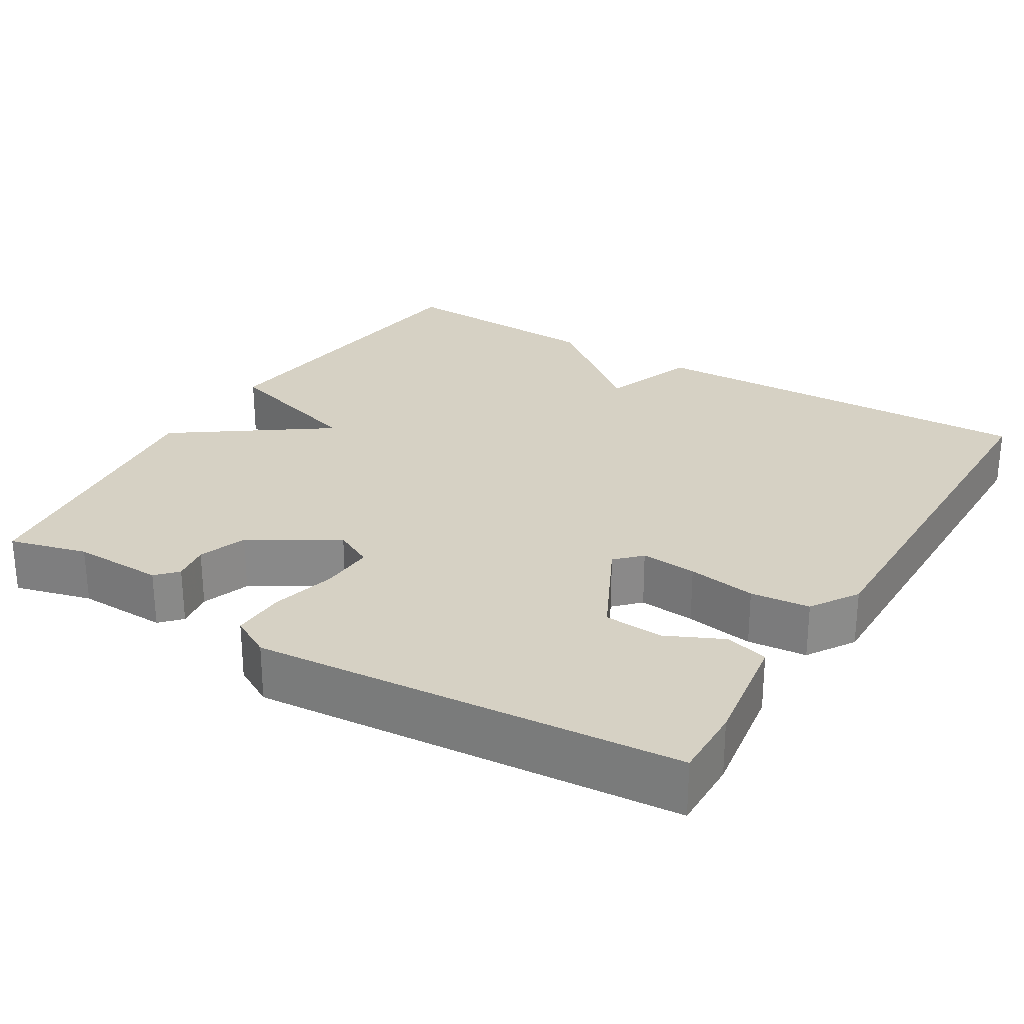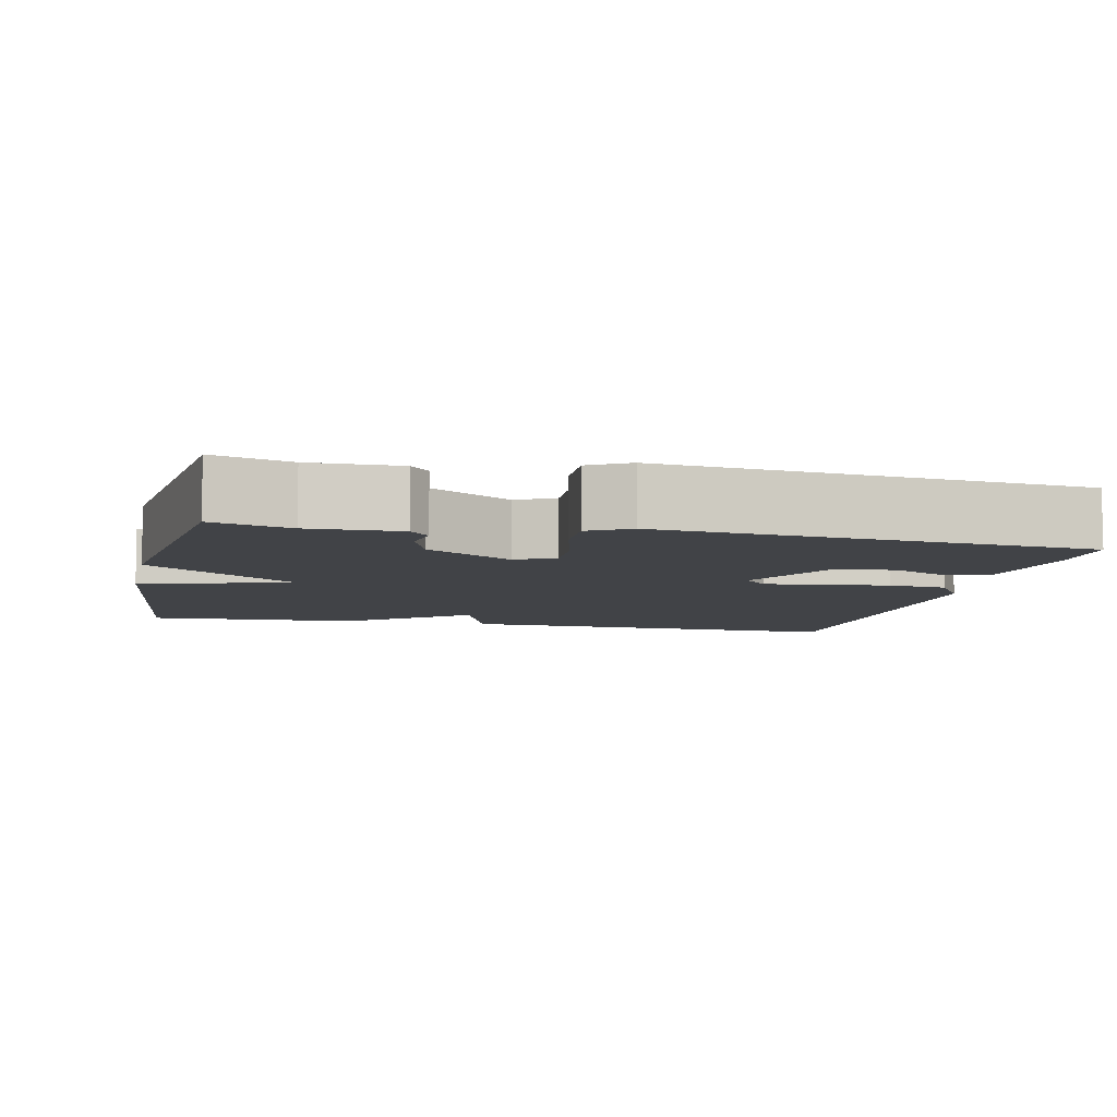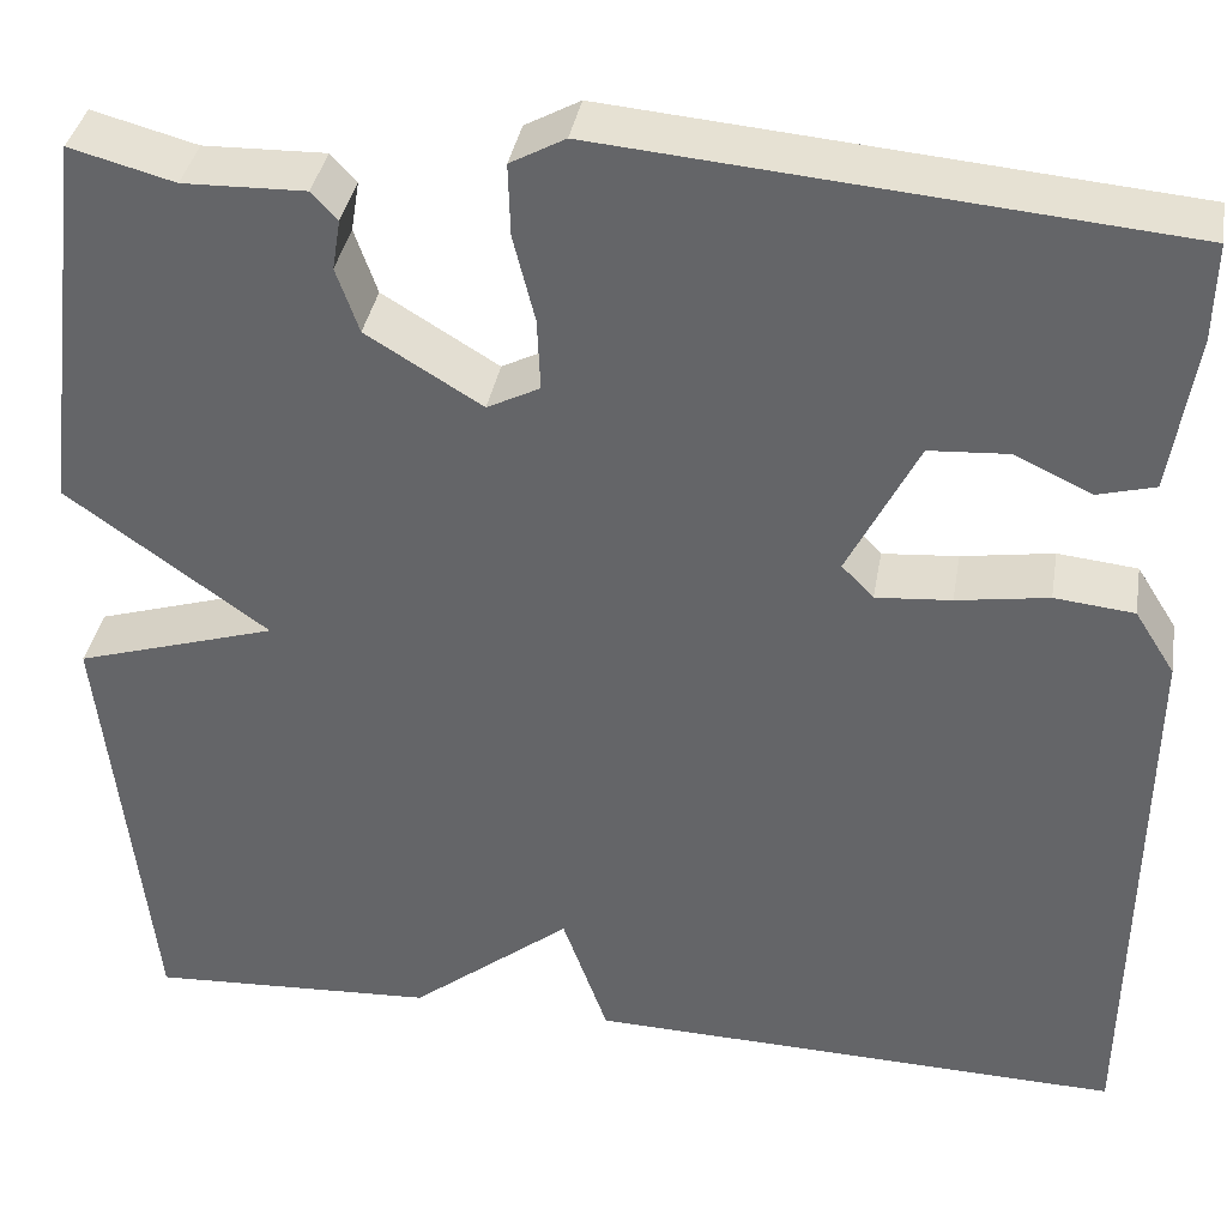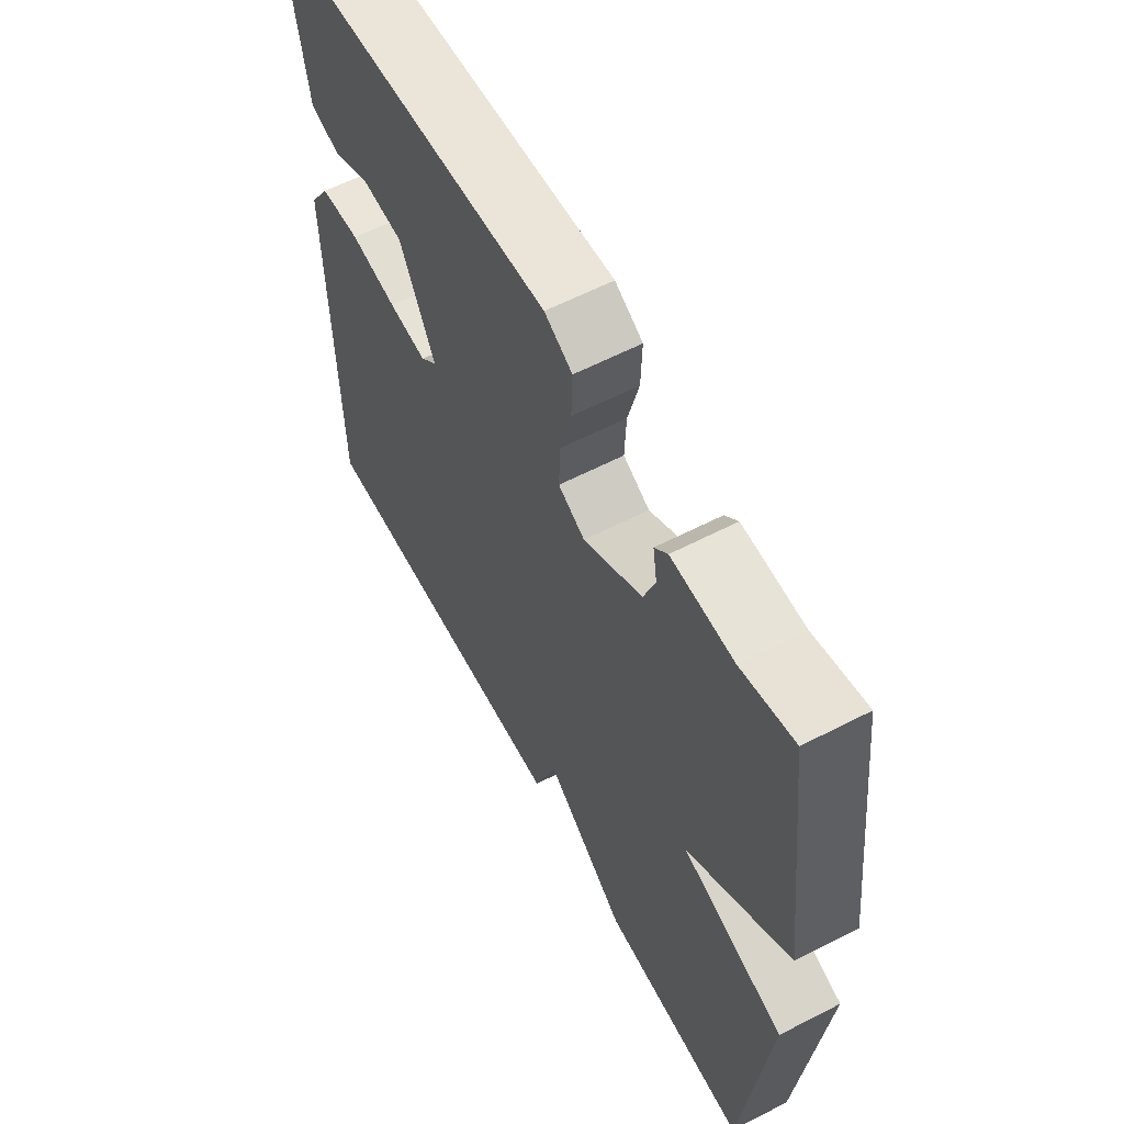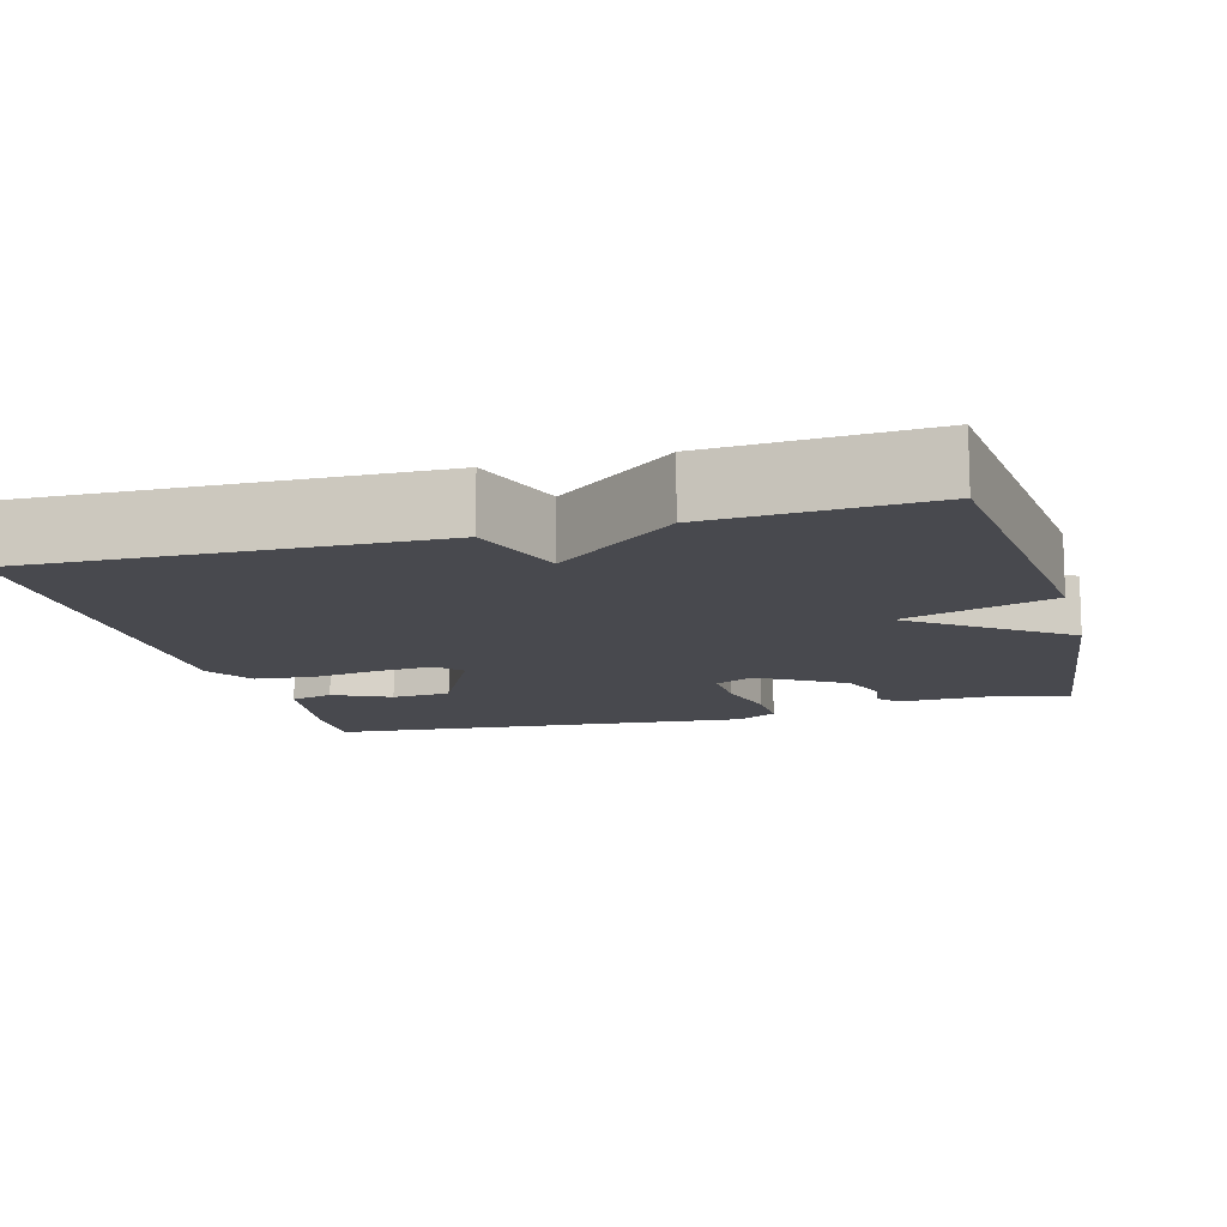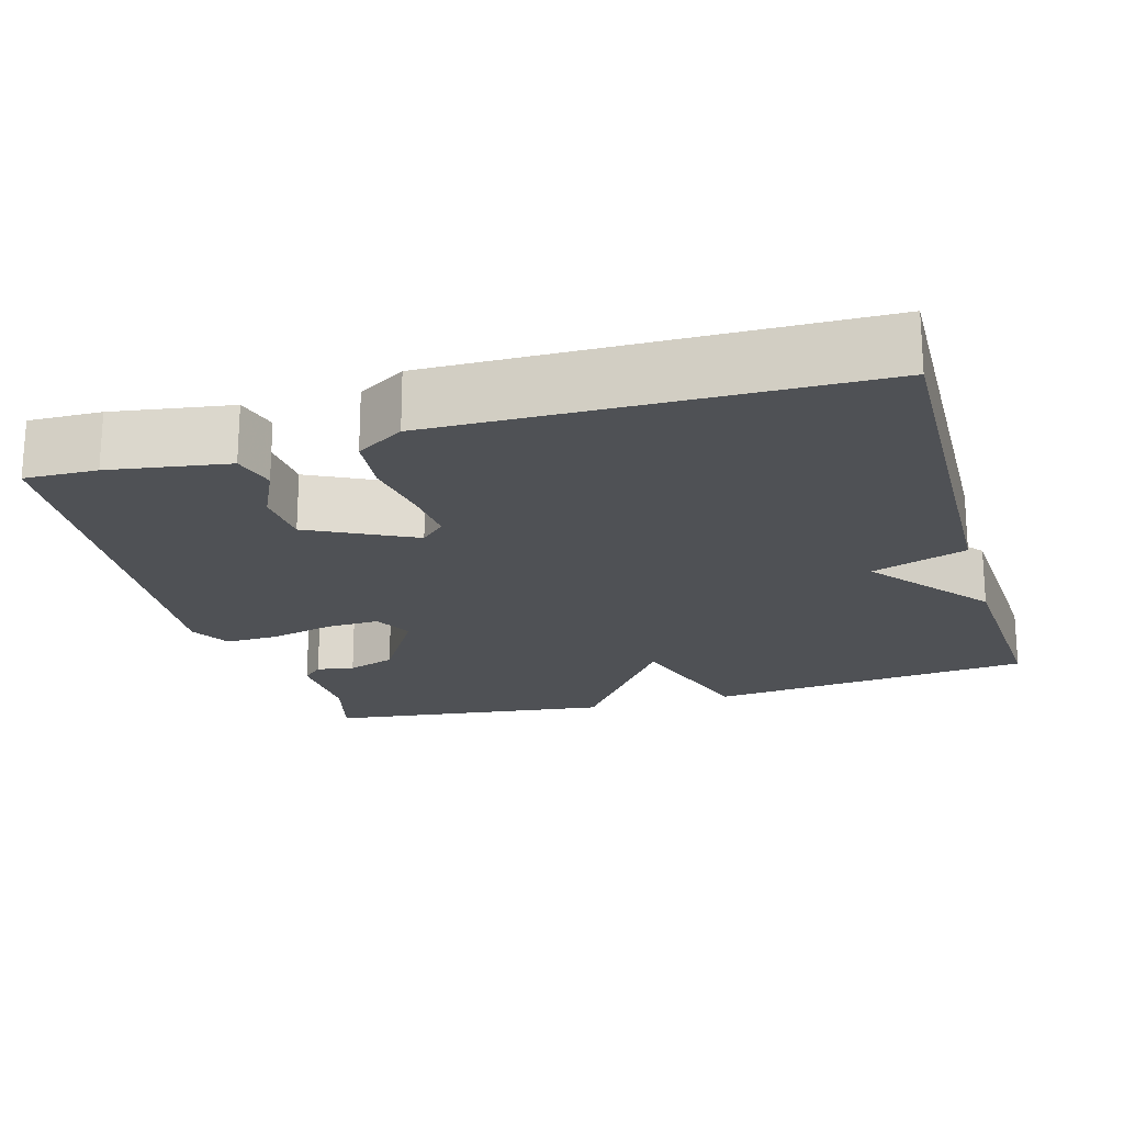
<metadata>
{"format":"obj","ext":"obj","renderer":"f3d","projection":"perspective","resolution":1024,"background":"white","views":[{"elev":26.8,"azim":31.5,"up":"+Y"},{"elev":-7.3,"azim":-12.6,"up":"+Y"},{"elev":37.0,"azim":9.7,"up":"+Z"},{"elev":60.5,"azim":-117.8,"up":"+Z"},{"elev":-12.7,"azim":-164.6,"up":"+Y"},{"elev":-20.0,"azim":106.0,"up":"+Y"}]}
</metadata>
<code>
v 0.5 0.07 0.5
v 0.498 0.07 0.406
v 0.474 0.07 0.252
v 0.418 0.07 0.237
v 0.344 0.07 0.272
v 0.267 0.07 0.267
v 0.199 0.07 0.132
v 0.23 0.07 0.1
v 0.303 0.07 0.106
v 0.392 0.07 0.12
v 0.469 0.07 0.112
v 0.508 0.07 0.05
v 0.5 0.07 -0.5
v -0.021 0.07 -0.485
v -0.065 0.07 -0.361
v -0.221 0.07 -0.485
v -0.5 0.07 -0.5
v -0.546 0.07 -0.073
v -0.351 0.07 -0.013
v -0.546 0.07 0.127
v -0.5 0.07 0.5
v -0.399 0.07 0.473
v -0.281 0.07 0.476
v -0.256 0.07 0.449
v -0.264 0.07 0.4
v -0.242 0.07 0.337
v -0.13 0.07 0.269
v -0.079 0.07 0.295
v -0.082 0.07 0.365
v -0.103 0.07 0.449
v -0.105 0.07 0.519
v -0.052 0.07 0.548
v 0.5 0 0.5
v 0.498 0 0.406
v 0.474 0 0.252
v 0.418 0 0.237
v 0.344 0 0.272
v 0.267 0 0.267
v 0.199 0 0.132
v 0.23 0 0.1
v 0.303 0 0.106
v 0.392 0 0.12
v 0.469 0 0.112
v 0.508 0 0.05
v 0.5 0 -0.5
v -0.021 0 -0.485
v -0.065 0 -0.361
v -0.221 0 -0.485
v -0.5 0 -0.5
v -0.546 0 -0.073
v -0.351 0 -0.013
v -0.546 0 0.127
v -0.5 0 0.5
v -0.399 0 0.473
v -0.281 0 0.476
v -0.256 0 0.449
v -0.264 0 0.4
v -0.242 0 0.337
v -0.13 0 0.269
v -0.079 0 0.295
v -0.082 0 0.365
v -0.103 0 0.449
v -0.105 0 0.519
v -0.052 0 0.548
f 1 2 3
f 32 1 3
f 31 32 3
f 30 31 3
f 29 30 3
f 22 23 24 25
f 22 25 26
f 21 22 26
f 20 21 26
f 19 20 26
f 17 18 19
f 16 17 19
f 15 16 19
f 15 19 26 27
f 13 14 15
f 12 13 15
f 11 12 15
f 10 11 15
f 9 10 15
f 8 9 15
f 15 27 28
f 8 15 28
f 7 8 28
f 3 4 5
f 29 3 5
f 29 5 6
f 6 7 28 29
f 35 34 33
f 35 33 64
f 35 64 63
f 35 63 62
f 35 62 61
f 57 56 55 54
f 58 57 54
f 58 54 53
f 58 53 52
f 58 52 51
f 51 50 49
f 51 49 48
f 51 48 47
f 59 58 51 47
f 47 46 45
f 47 45 44
f 47 44 43
f 47 43 42
f 47 42 41
f 47 41 40
f 60 59 47
f 60 47 40
f 60 40 39
f 37 36 35
f 37 35 61
f 38 37 61
f 61 60 39 38
f 1 33 34 2
f 2 34 35 3
f 3 35 36 4
f 4 36 37 5
f 5 37 38 6
f 6 38 39 7
f 7 39 40 8
f 8 40 41 9
f 9 41 42 10
f 10 42 43 11
f 11 43 44 12
f 12 44 45 13
f 13 45 46 14
f 14 46 47 15
f 15 47 48 16
f 16 48 49 17
f 17 49 50 18
f 18 50 51 19
f 19 51 52 20
f 20 52 53 21
f 21 53 54 22
f 22 54 55 23
f 23 55 56 24
f 24 56 57 25
f 25 57 58 26
f 26 58 59 27
f 27 59 60 28
f 28 60 61 29
f 29 61 62 30
f 30 62 63 31
f 31 63 64 32
f 32 64 33 1

</code>
